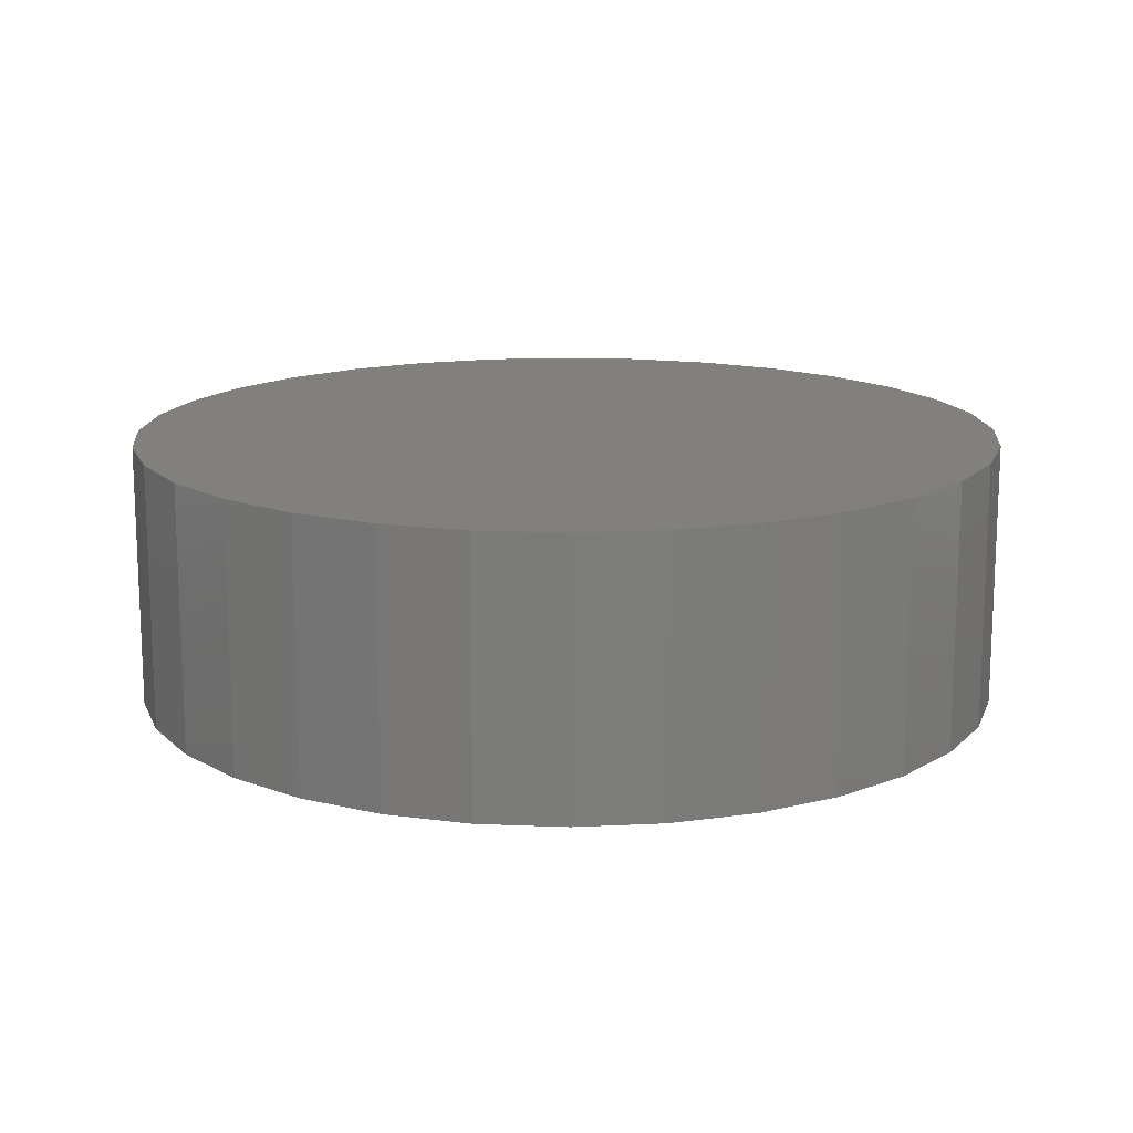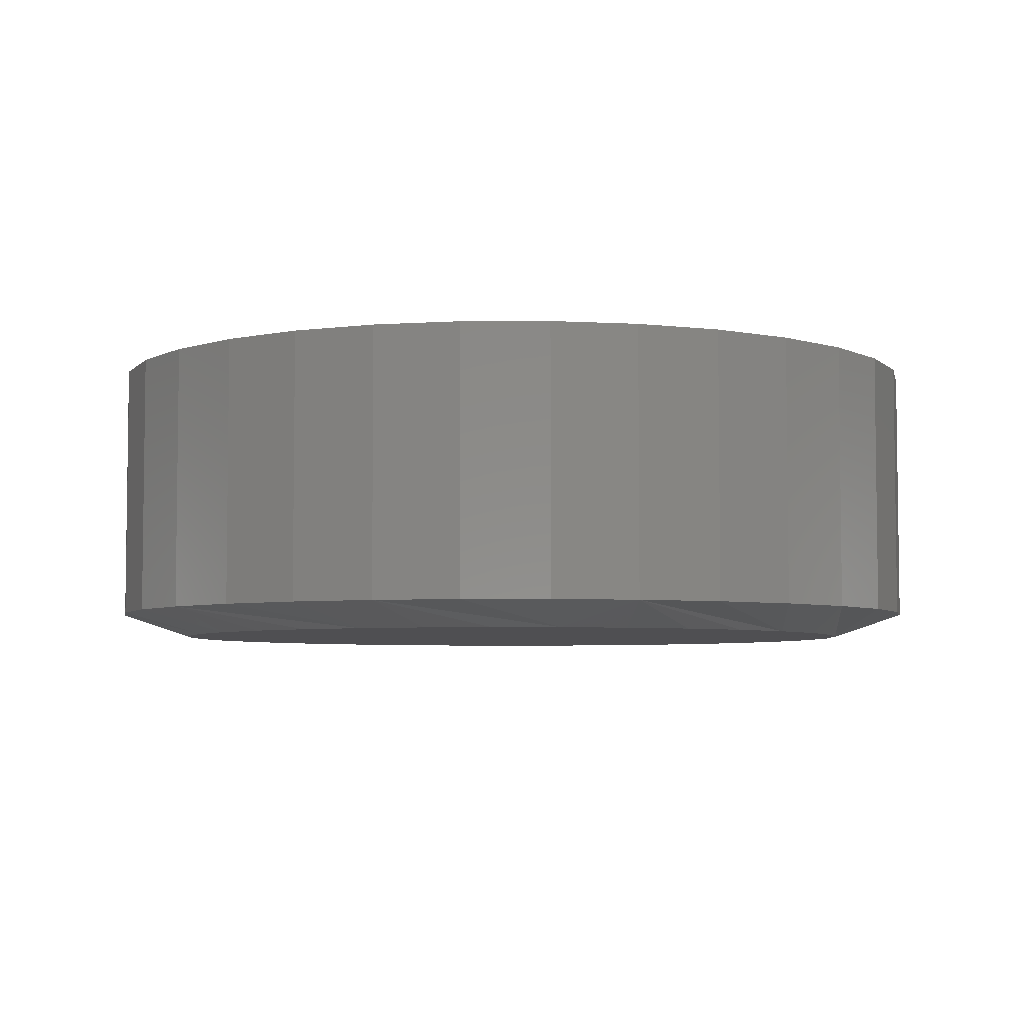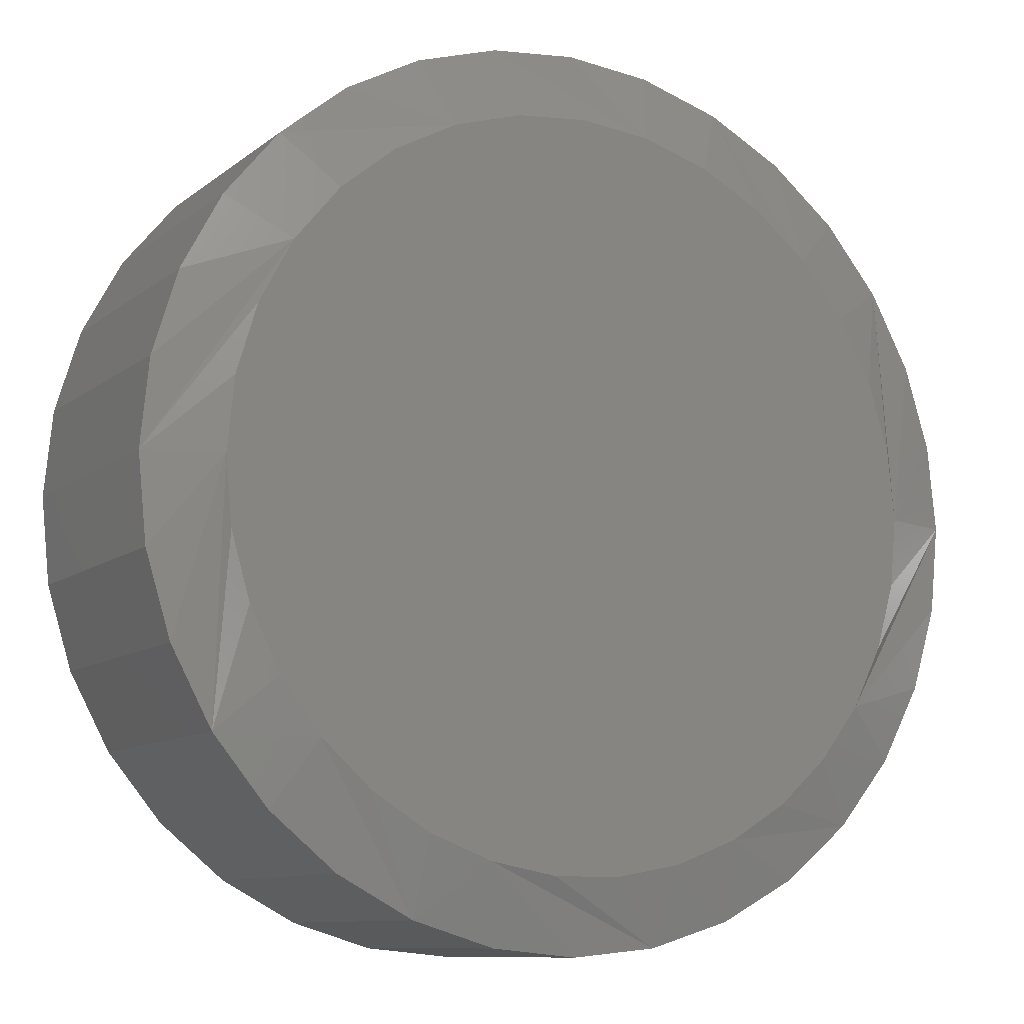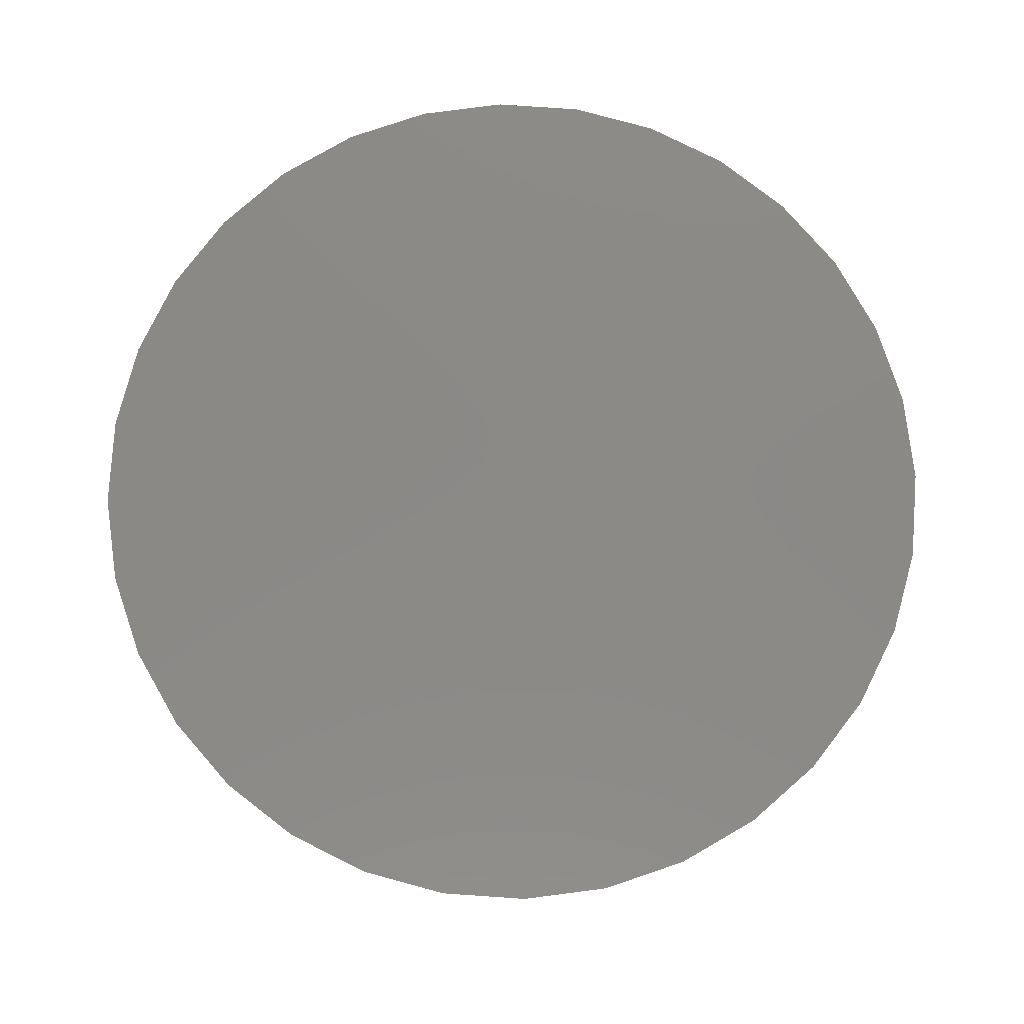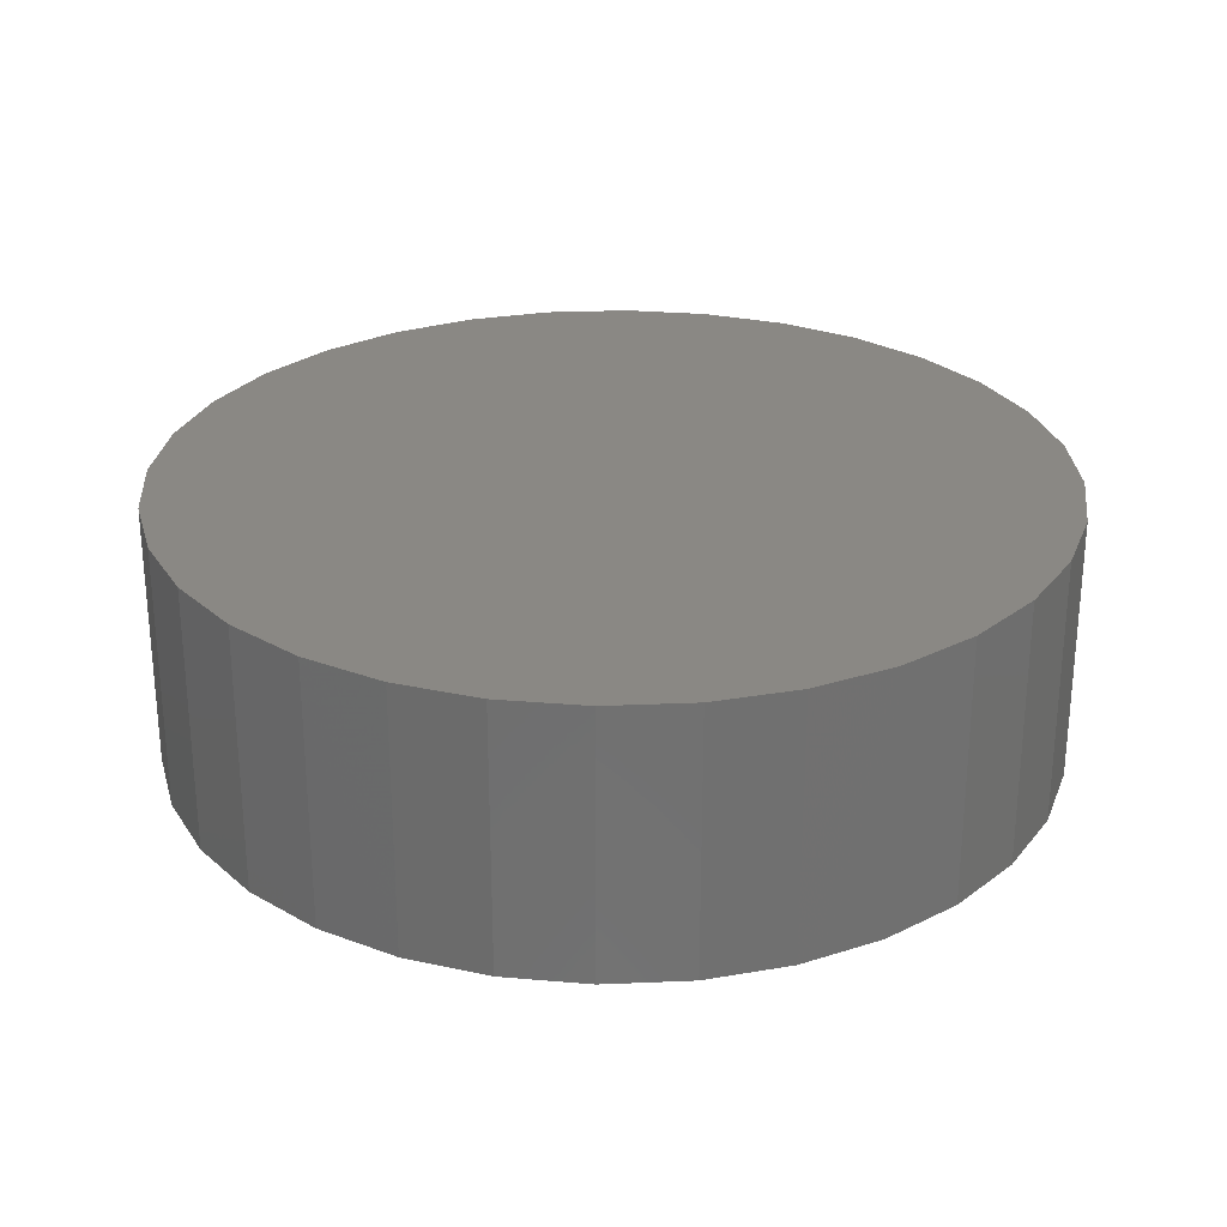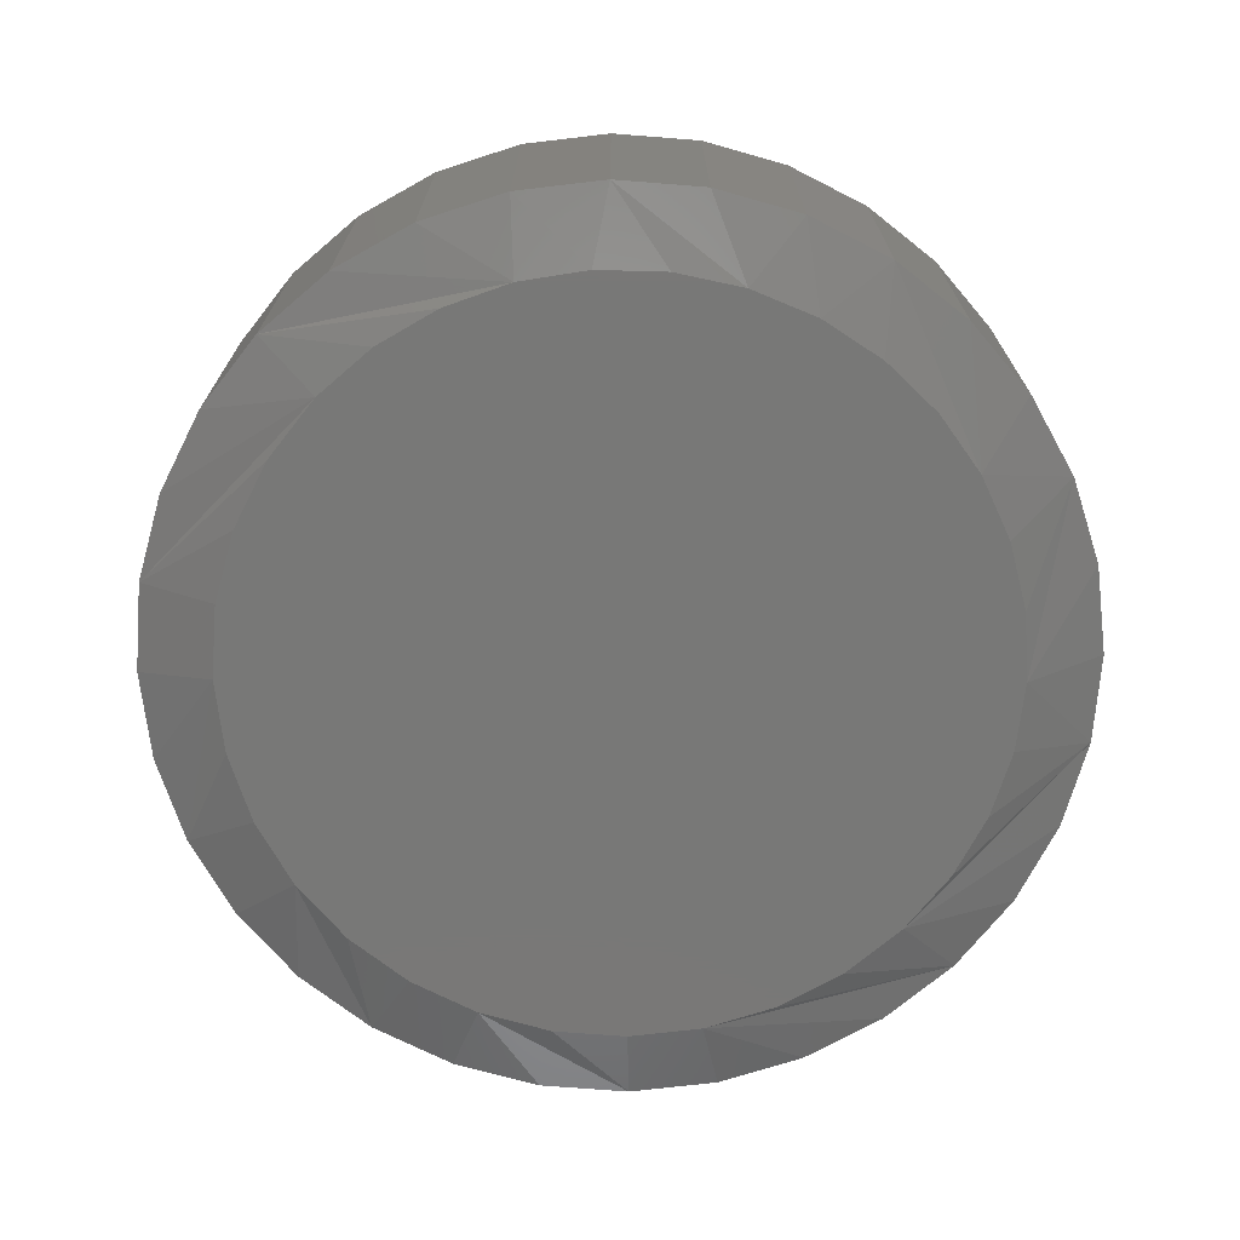
<metadata>
{"format":"stl","ext":"stl","renderer":"f3d","projection":"perspective","resolution":1024,"background":"white","views":[{"elev":14.7,"azim":33.3,"up":"+Y"},{"elev":-5.0,"azim":-139.8,"up":"+Y"},{"elev":-10.0,"azim":-28.8,"up":"+Z"},{"elev":79.8,"azim":-125.5,"up":"+Y"},{"elev":27.3,"azim":-88.1,"up":"+Y"},{"elev":-71.0,"azim":136.1,"up":"+Y"}]}
</metadata>
<code>
# stl→obj: 97 verts, 190 faces
v -0.3942 -0.09375 0.4006
v -0.3479 -0.09375 0.4006
v -0.3711 -0.09375 0.4029
v -0.4165 -0.09375 0.3938
v -0.3256 -0.09375 0.3938
v -0.437 -0.09375 0.3829
v -0.3051 -0.09375 0.3829
v -0.2995 -0.09375 0.1895
v -0.4239 -0.09375 0.178
v -0.3182 -0.09375 0.178
v -0.4035 -0.09375 0.1701
v -0.3386 -0.09375 0.1701
v -0.382 -0.09375 0.166
v -0.3601 -0.09375 0.166
v -0.2871 -0.09375 0.3681
v -0.455 -0.09375 0.3681
v -0.2724 -0.09375 0.3501
v -0.4697 -0.09375 0.3501
v -0.2614 -0.09375 0.3296
v -0.4807 -0.09375 0.3296
v -0.2547 -0.09375 0.3074
v -0.4874 -0.09375 0.3074
v -0.2524 -0.09375 0.2842
v -0.4897 -0.09375 0.2842
v -0.2544 -0.09375 0.2624
v -0.4877 -0.09375 0.2624
v -0.2604 -0.09375 0.2413
v -0.4817 -0.09375 0.2413
v -0.2702 -0.09375 0.2217
v -0.4719 -0.09375 0.2217
v -0.2834 -0.09375 0.2043
v -0.4588 -0.09375 0.2043
v -0.4426 -0.09375 0.1895
v -0.2289 5.741e-17 0.2842
v -0.2289 -0.08594 0.2842
v -0.2317 5.711e-17 0.2565
v -0.2317 -0.08594 0.2565
v -0.2398 5.621e-17 0.2298
v -0.2398 -0.08594 0.2298
v -0.2529 5.475e-17 0.2053
v -0.2529 -0.08594 0.2053
v -0.2706 5.279e-17 0.1837
v -0.2706 -0.08594 0.1837
v -0.2921 5.04e-17 0.1661
v -0.2921 -0.08594 0.1661
v -0.3167 4.767e-17 0.1529
v -0.3167 -0.08594 0.1529
v -0.3433 4.471e-17 0.1448
v -0.3433 -0.08594 0.1448
v -0.3711 4.163e-17 0.1421
v -0.3711 -0.08594 0.1421
v -0.3988 3.856e-17 0.1448
v -0.3988 -0.08594 0.1448
v -0.4254 3.56e-17 0.1529
v -0.4254 -0.08594 0.1529
v -0.45 3.287e-17 0.1661
v -0.45 -0.08594 0.1661
v -0.4715 3.048e-17 0.1837
v -0.4715 -0.08594 0.1837
v -0.4892 2.852e-17 0.2053
v -0.4892 -0.08594 0.2053
v -0.5023 2.706e-17 0.2298
v -0.5023 -0.08594 0.2298
v -0.5104 2.616e-17 0.2565
v -0.5104 -0.08594 0.2565
v -0.5132 2.586e-17 0.2842
v -0.5132 -0.08594 0.2842
v -0.5104 2.616e-17 0.3119
v -0.5104 -0.08594 0.3119
v -0.5023 2.706e-17 0.3386
v -0.5023 -0.08594 0.3386
v -0.4892 2.852e-17 0.3632
v -0.4892 -0.08594 0.3632
v -0.4715 3.048e-17 0.3847
v -0.4715 -0.08594 0.3847
v -0.45 3.287e-17 0.4024
v -0.45 -0.08594 0.4024
v -0.4254 3.56e-17 0.4155
v -0.4254 -0.08594 0.4155
v -0.3988 3.856e-17 0.4236
v -0.3988 -0.08594 0.4236
v -0.3711 4.163e-17 0.4263
v -0.3711 -0.08594 0.4263
v -0.3433 4.471e-17 0.4236
v -0.3433 -0.08594 0.4236
v -0.3167 4.767e-17 0.4155
v -0.3167 -0.08594 0.4155
v -0.2921 5.04e-17 0.4024
v -0.2921 -0.08594 0.4024
v -0.2706 5.279e-17 0.3847
v -0.2706 -0.08594 0.3847
v -0.2529 5.475e-17 0.3632
v -0.2529 -0.08594 0.3632
v -0.2398 5.621e-17 0.3386
v -0.2398 -0.08594 0.3386
v -0.2317 5.711e-17 0.3119
v -0.2317 -0.08594 0.3119
f 1 2 3
f 2 1 4
f 2 4 5
f 5 4 6
f 5 6 7
f 8 9 10
f 10 9 11
f 10 11 12
f 12 11 13
f 12 13 14
f 7 6 15
f 15 6 16
f 15 16 17
f 17 16 18
f 17 18 19
f 19 18 20
f 19 20 21
f 21 20 22
f 21 22 23
f 23 22 24
f 23 24 25
f 25 24 26
f 25 26 27
f 27 26 28
f 27 28 29
f 29 28 30
f 29 30 31
f 31 30 32
f 31 32 8
f 8 32 33
f 8 33 9
f 34 35 36
f 36 35 37
f 36 37 38
f 38 37 39
f 38 39 40
f 40 39 41
f 40 41 42
f 42 41 43
f 42 43 44
f 44 43 45
f 44 45 46
f 46 45 47
f 46 47 48
f 48 47 49
f 48 49 50
f 50 49 51
f 50 51 52
f 52 51 53
f 52 53 54
f 54 53 55
f 54 55 56
f 56 55 57
f 56 57 58
f 58 57 59
f 58 59 60
f 60 59 61
f 60 61 62
f 62 61 63
f 62 63 64
f 64 63 65
f 64 65 66
f 66 65 67
f 66 67 68
f 68 67 69
f 68 69 70
f 70 69 71
f 70 71 72
f 72 71 73
f 72 73 74
f 74 73 75
f 74 75 76
f 76 75 77
f 76 77 78
f 78 77 79
f 78 79 80
f 80 79 81
f 80 81 82
f 82 81 83
f 82 83 84
f 84 83 85
f 84 85 86
f 86 85 87
f 86 87 88
f 88 87 89
f 88 89 90
f 90 89 91
f 90 91 92
f 92 91 93
f 92 93 94
f 94 93 95
f 94 95 96
f 96 95 97
f 96 97 34
f 34 97 35
f 89 87 15
f 19 93 17
f 93 19 21
f 83 81 2
f 7 87 5
f 7 15 87
f 77 75 4
f 3 81 1
f 3 2 81
f 71 69 18
f 6 75 16
f 6 4 75
f 67 24 22
f 67 22 20
f 67 20 18
f 67 18 69
f 23 35 97
f 23 97 95
f 23 95 93
f 23 93 21
f 89 15 91
f 91 15 17
f 91 17 93
f 83 2 85
f 85 2 5
f 85 5 87
f 77 4 79
f 79 4 1
f 79 1 81
f 71 18 73
f 73 18 16
f 73 16 75
f 57 55 32
f 59 57 32
f 51 49 11
f 53 51 11
f 11 55 53
f 9 55 11
f 55 9 33
f 33 32 55
f 45 43 10
f 10 47 45
f 12 47 10
f 12 49 47
f 14 49 12
f 49 14 13
f 13 11 49
f 39 37 29
f 29 41 39
f 31 41 29
f 31 43 41
f 8 43 31
f 8 10 43
f 61 59 32
f 61 32 30
f 61 30 28
f 61 28 26
f 61 26 24
f 35 23 25
f 35 25 27
f 35 27 29
f 35 29 37
f 24 67 65
f 24 65 63
f 24 63 61
f 82 84 80
f 78 80 84
f 86 78 84
f 48 52 46
f 50 52 48
f 52 54 46
f 46 54 56
f 46 56 44
f 44 56 58
f 44 58 42
f 42 58 60
f 42 60 40
f 40 60 62
f 40 62 38
f 38 62 64
f 38 64 36
f 36 64 66
f 36 66 34
f 34 66 68
f 34 68 96
f 96 68 70
f 96 70 94
f 94 70 72
f 94 72 92
f 92 72 74
f 92 74 90
f 90 74 76
f 90 76 88
f 88 76 78
f 88 78 86

</code>
